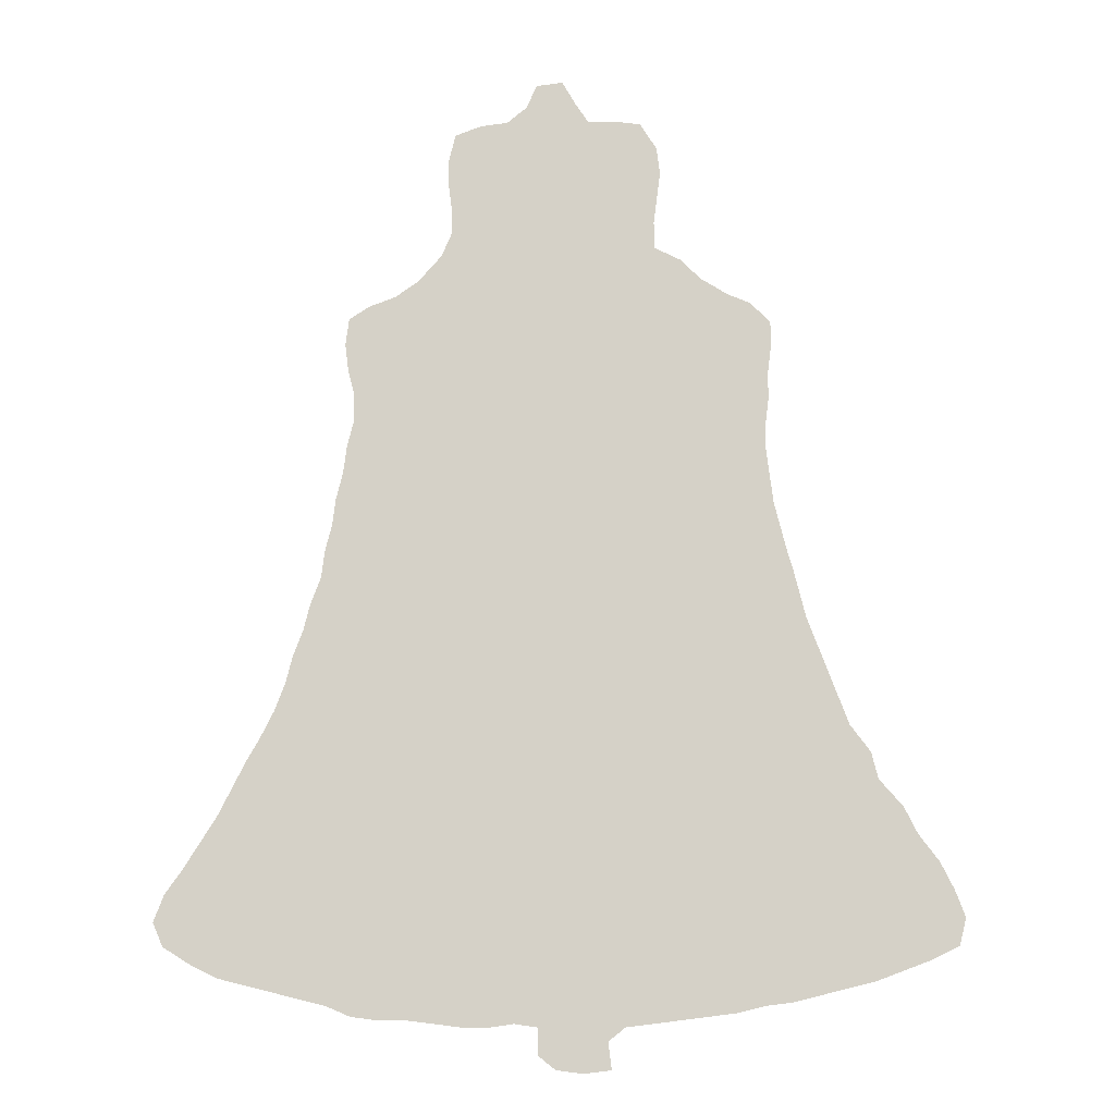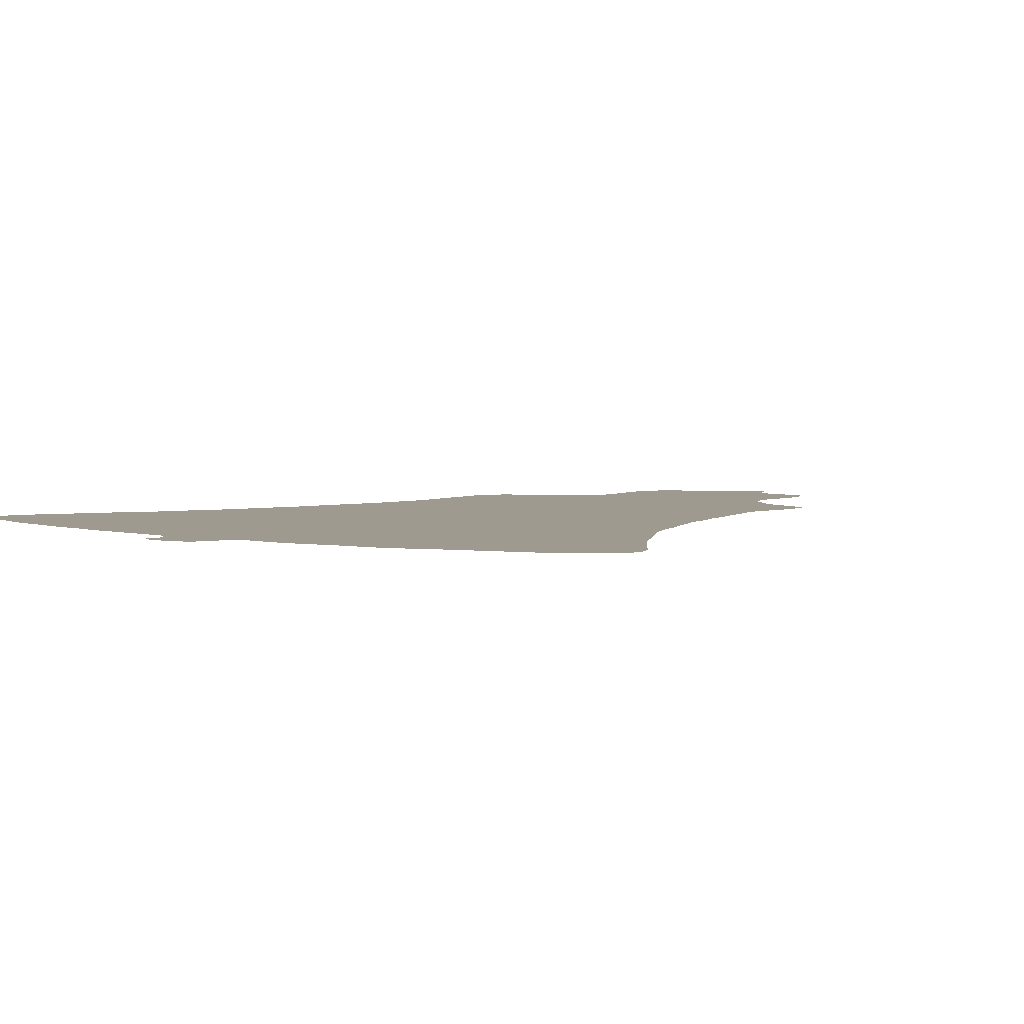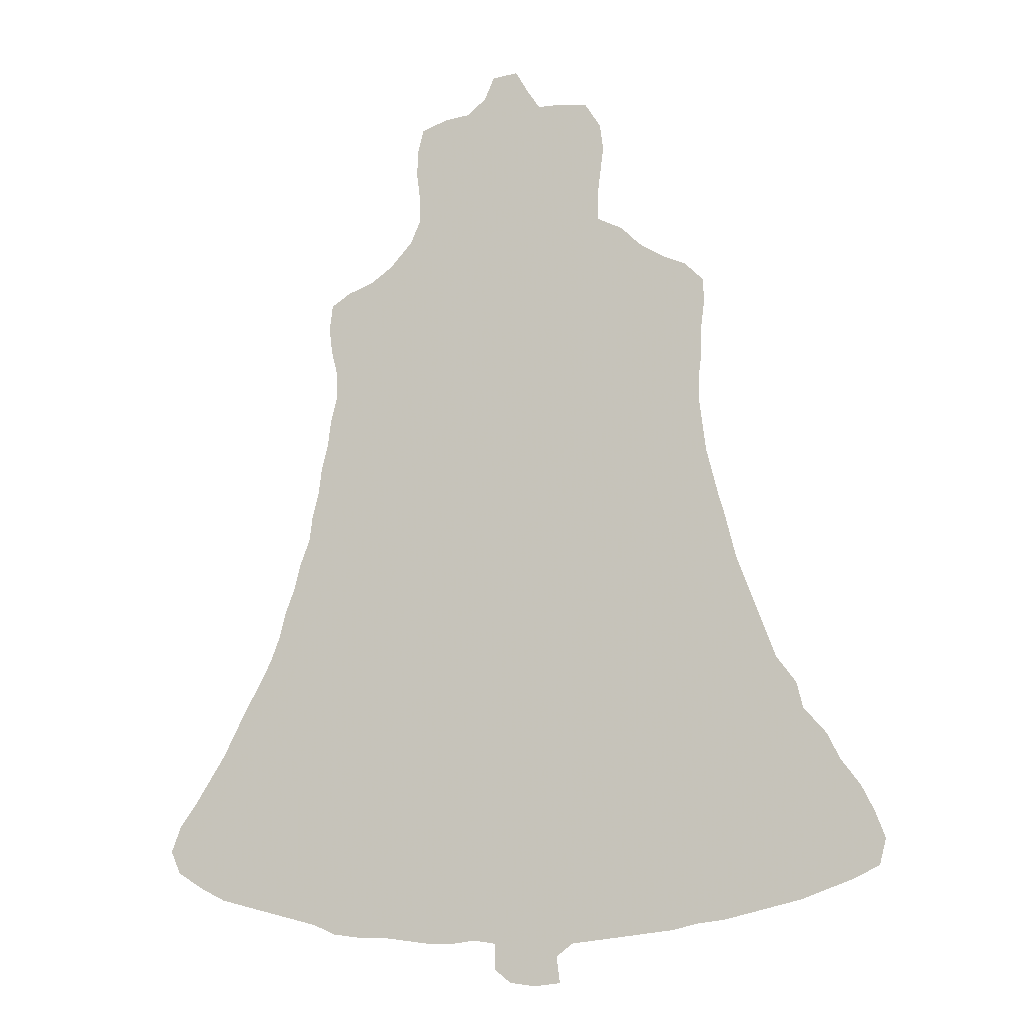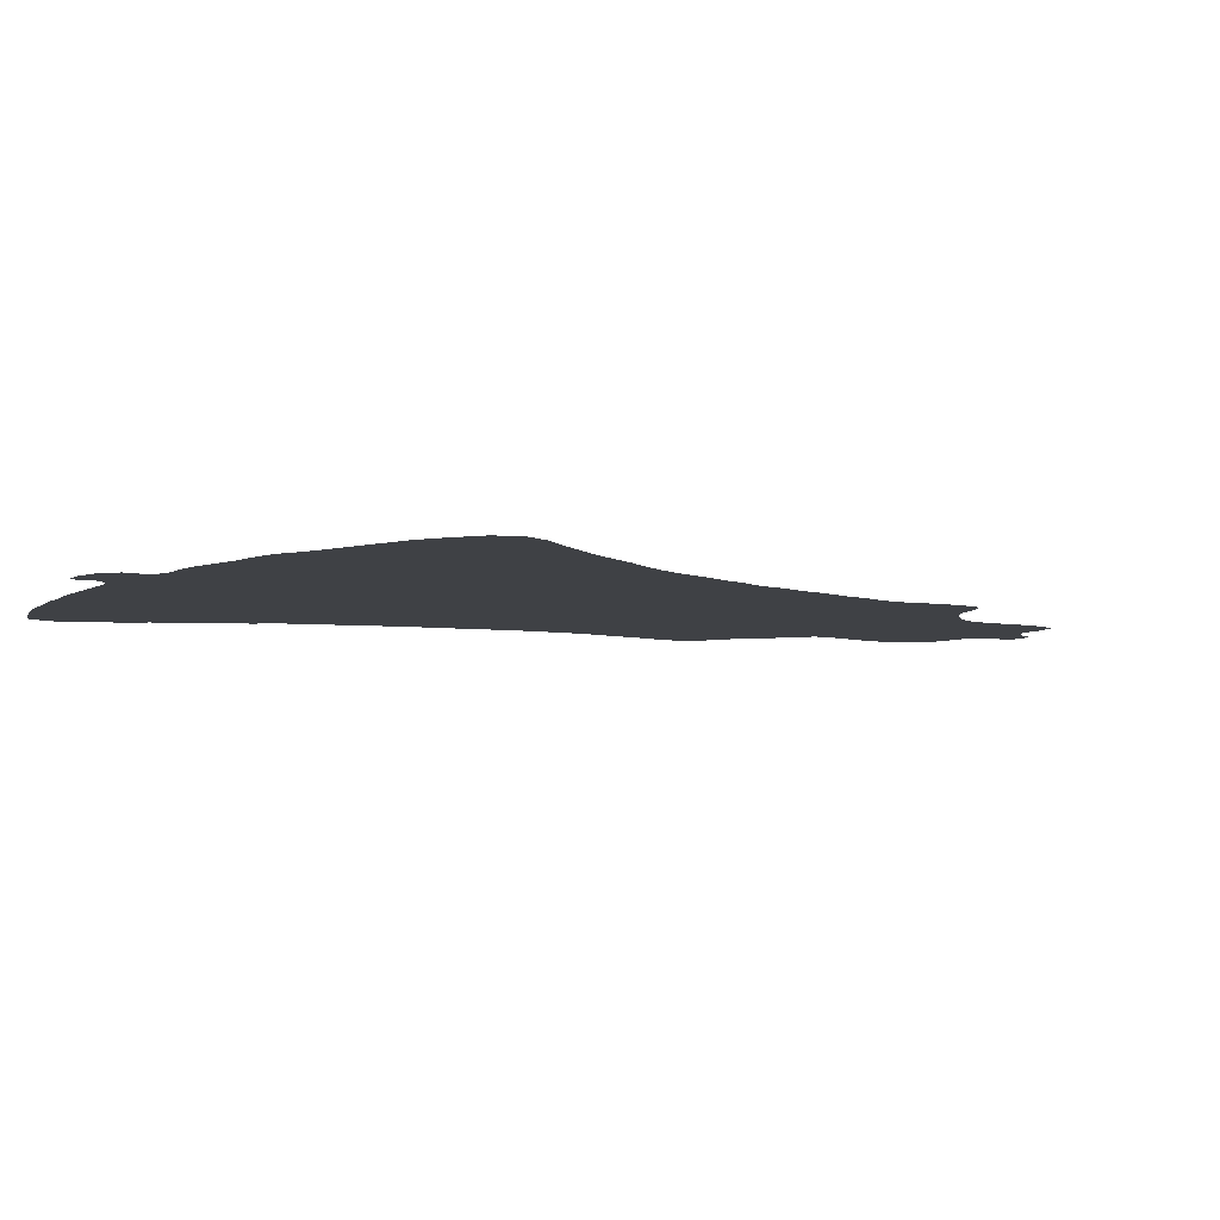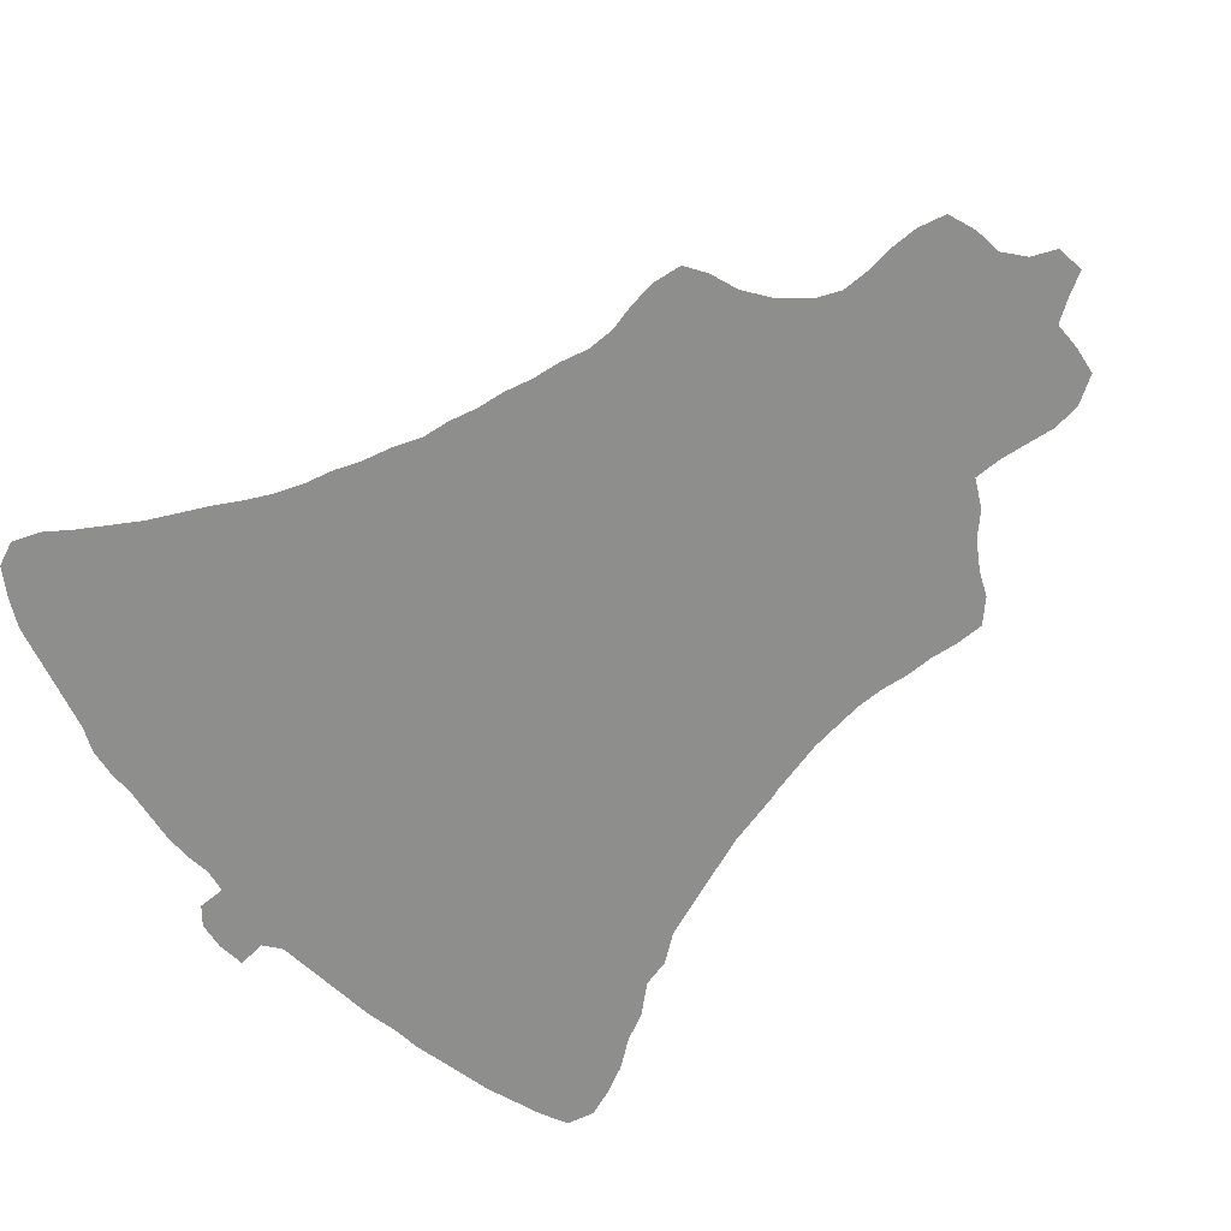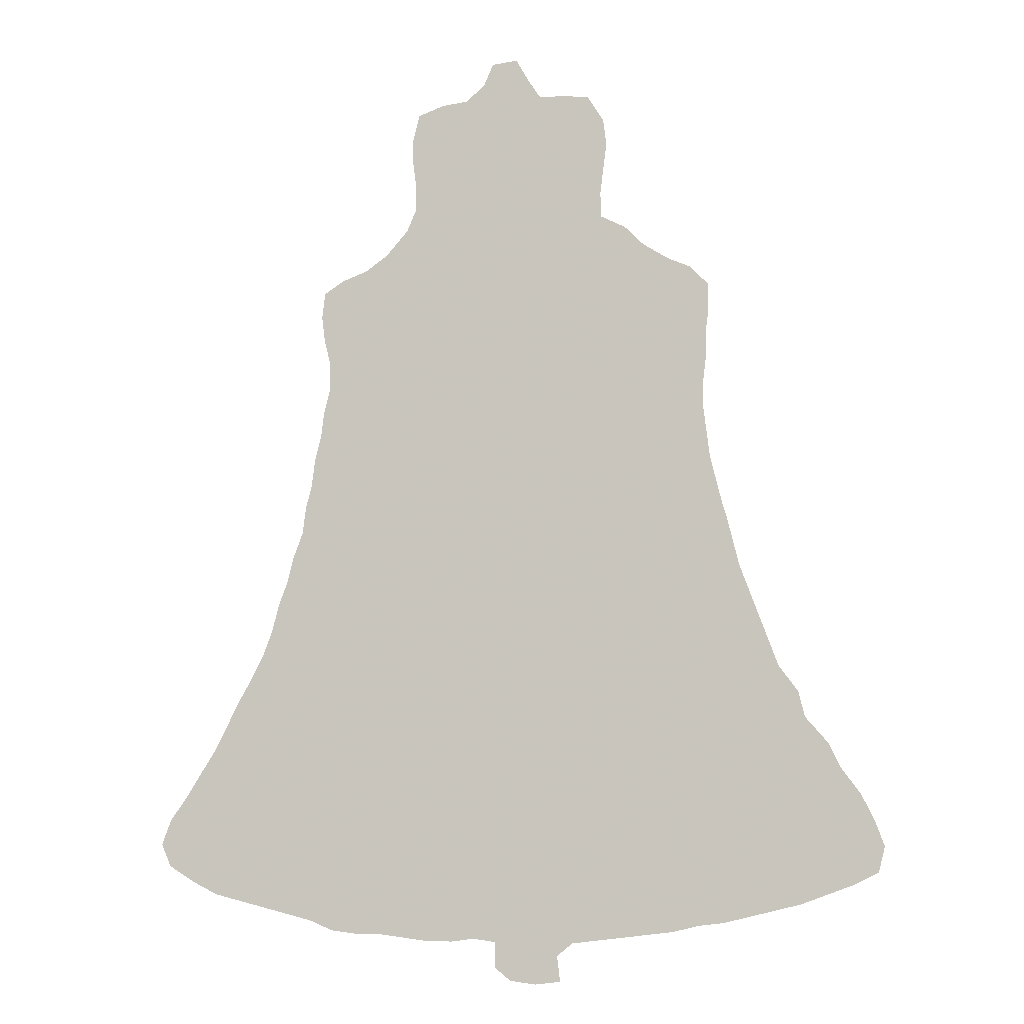
<metadata>
{"format":"obj","ext":"obj","renderer":"f3d","projection":"perspective","resolution":1024,"background":"white","views":[{"elev":-11.9,"azim":-178.2,"up":"+Y"},{"elev":3.7,"azim":35.8,"up":"+Z"},{"elev":-11.1,"azim":-162.8,"up":"+Y"},{"elev":-5.6,"azim":53.9,"up":"+Z"},{"elev":-64.9,"azim":129.9,"up":"+Z"},{"elev":-6.4,"azim":-168.5,"up":"+Y"}]}
</metadata>
<code>
v 0.1628 0.5017 0
v 0.1694 0.5282 0
v 0.1761 0.5548 0
v 0.1794 0.5814 0
v 0.1827 0.608 0
v 0.1827 0.6345 0
v 0.1794 0.6611 0
v 0.1794 0.6877 0
v 0.1761 0.7143 0
v 0.1761 0.7409 0
v 0.196 0.7608 0
v 0.2193 0.7708 0
v 0.2459 0.7874 0
v 0.2658 0.8073 0
v 0.2924 0.8206 0
v 0.2924 0.8472 0
v 0.289 0.8738 0
v 0.2857 0.9003 0
v 0.289 0.9269 0
v 0.3056 0.9535 0
v 0.3322 0.9568 0
v 0.3588 0.9568 0
v 0.3721 0.9767 0
v 0.3854 1 0
v 0.412 0.9967 0
v 0.4219 0.9734 0
v 0.4419 0.9568 0
v 0.4684 0.9535 0
v 0.495 0.9435 0
v 0.5017 0.9169 0
v 0.5017 0.8904 0
v 0.4983 0.8638 0
v 0.4983 0.8372 0
v 0.5083 0.8139 0
v 0.5316 0.7874 0
v 0.5548 0.7708 0
v 0.5814 0.7608 0
v 0.6013 0.7475 0
v 0.6047 0.7209 0
v 0.6013 0.6944 0
v 0.5947 0.6678 0
v 0.5947 0.6412 0
v 0.6013 0.6146 0
v 0.6047 0.588 0
v 0.6113 0.5615 0
v 0.6146 0.5349 0
v 0.6213 0.5083 0
v 0.6246 0.4817 0
v 0.6345 0.4551 0
v 0.6412 0.4286 0
v 0.6512 0.402 0
v 0.6578 0.3754 0
v 0.6678 0.3488 0
v 0.6811 0.3223 0
v 0.6944 0.299 0
v 0.7076 0.2724 0
v 0.7209 0.2459 0
v 0.7375 0.2193 0
v 0.7541 0.1927 0
v 0.7708 0.1694 0
v 0.7807 0.1429 0
v 0.7708 0.1196 0
v 0.7442 0.103 0
v 0.7176 0.0897 0
v 0.691 0.08306 0
v 0.6644 0.07641 0
v 0.6379 0.06977 0
v 0.6113 0.06312 0
v 0.588 0.05316 0
v 0.5615 0.04983 0
v 0.5349 0.04983 0
v 0.5083 0.04651 0
v 0.4817 0.04319 0
v 0.4551 0.04319 0
v 0.4319 0.04651 0
v 0.4086 0.04319 0
v 0.4086 0.01661 0
v 0.392 0.003322 0
v 0.3654 0 0
v 0.3389 0.003322 0
v 0.3422 0.0299 0
v 0.3256 0.04319 0
v 0.299 0.04651 0
v 0.2724 0.04983 0
v 0.2459 0.05316 0
v 0.2193 0.05648 0
v 0.1927 0.06312 0
v 0.1661 0.06645 0
v 0.1395 0.07309 0
v 0.113 0.07973 0
v 0.08638 0.08638 0
v 0.0598 0.09635 0
v 0.03322 0.1063 0
v 0.006645 0.1196 0
v 0 0.1462 0
v 0.009967 0.1728 0
v 0.02326 0.1993 0
v 0.04319 0.2259 0
v 0.05648 0.2525 0
v 0.07973 0.2791 0
v 0.08638 0.3056 0
v 0.1063 0.3322 0
v 0.1163 0.3588 0
v 0.1263 0.3854 0
v 0.1362 0.412 0
v 0.1462 0.4385 0
v 0.1528 0.4651 0
v 0.1595 0.4917 0
f 60 62 61
f 4 44 5
f 3 44 4
f 2 46 3
f 15 42 35
f 1 48 2
f 46 48 47
f 2 48 46
f 19 21 20
f 3 45 44
f 3 46 45
f 5 44 43
f 5 43 42
f 9 11 10
f 37 39 38
f 36 39 37
f 35 42 41
f 35 41 36
f 92 97 96
f 90 99 98
f 92 98 97
f 89 99 90
f 89 100 99
f 48 50 49
f 28 30 29
f 28 31 30
f 27 31 28
f 5 42 6
f 6 42 15
f 6 13 7
f 6 15 13
f 27 32 31
f 22 32 27
f 36 40 39
f 36 41 40
f 76 78 77
f 75 105 76
f 60 63 62
f 92 96 93
f 93 95 94
f 93 96 95
f 90 98 91
f 91 98 92
f 87 100 88
f 88 100 89
f 79 81 80
f 76 81 78
f 78 81 79
f 1 108 48
f 48 108 107
f 76 105 104
f 50 106 105
f 48 106 50
f 48 107 106
f 23 25 24
f 22 27 26
f 22 26 23
f 23 26 25
f 18 21 19
f 18 22 21
f 17 22 18
f 13 15 14
f 7 13 8
f 15 35 34
f 15 34 33
f 72 75 73
f 73 75 74
f 57 66 58
f 68 70 69
f 83 103 102
f 100 102 101
f 87 102 100
f 76 82 81
f 76 104 82
f 82 103 83
f 82 104 103
f 15 33 16
f 16 33 32
f 16 22 17
f 16 32 22
f 8 13 12
f 9 12 11
f 8 12 9
f 55 71 68
f 68 71 70
f 53 75 72
f 55 68 56
f 59 63 60
f 59 64 63
f 58 66 65
f 59 65 64
f 58 65 59
f 57 67 66
f 56 67 57
f 56 68 67
f 83 102 84
f 84 102 85
f 86 102 87
f 85 102 86
f 52 75 53
f 52 105 75
f 50 105 52
f 50 52 51
f 54 72 71
f 53 72 54
f 54 71 55

</code>
